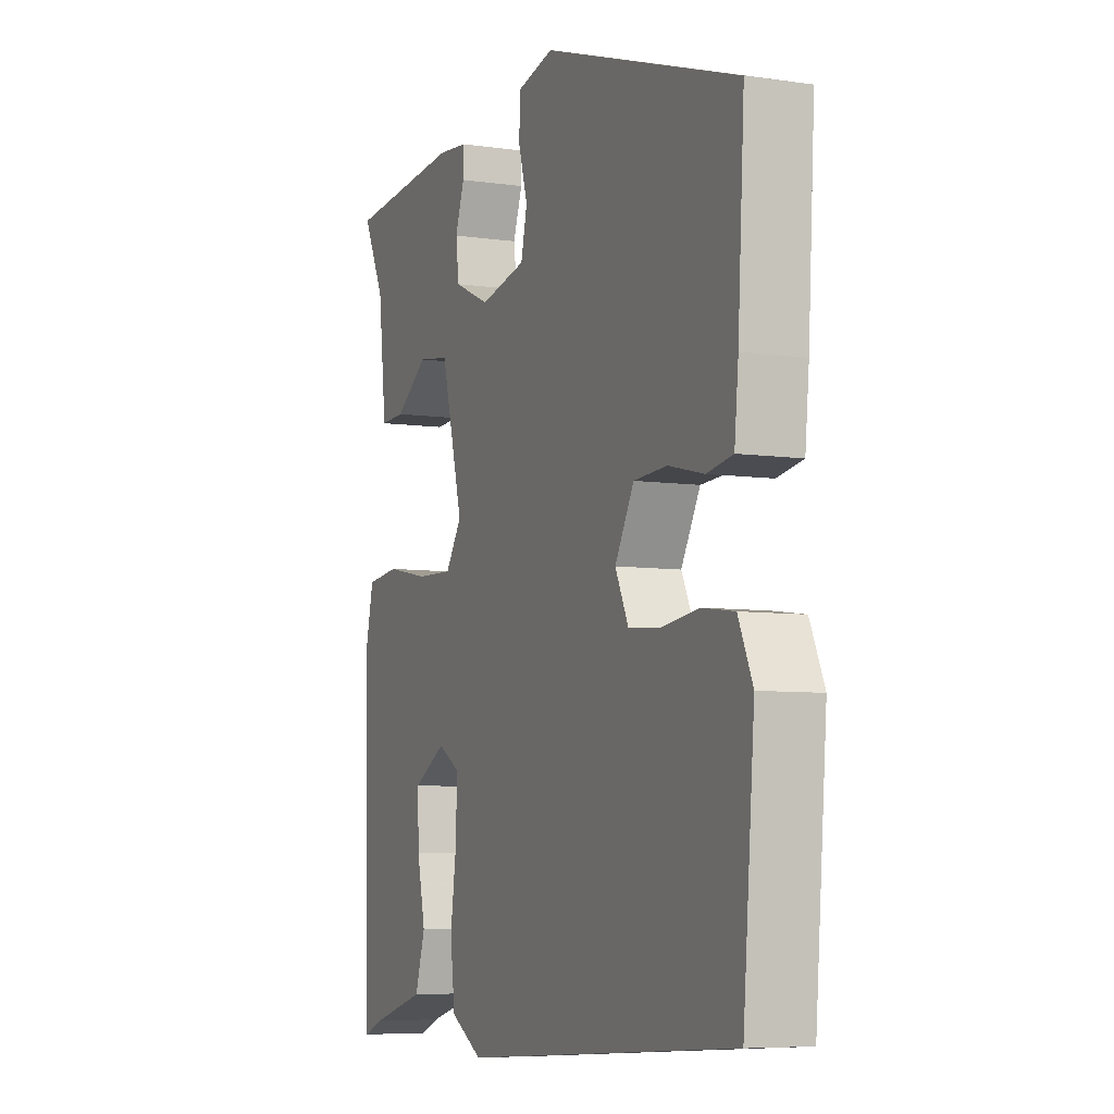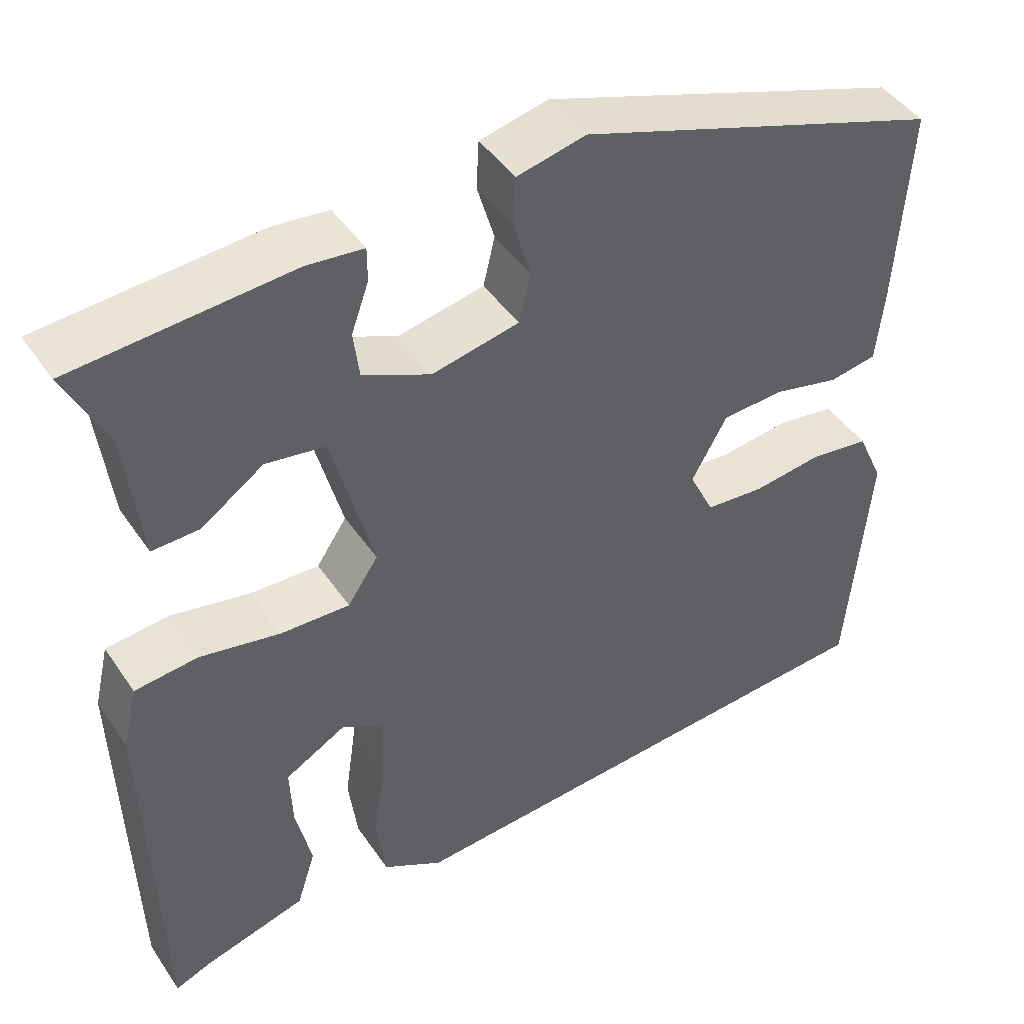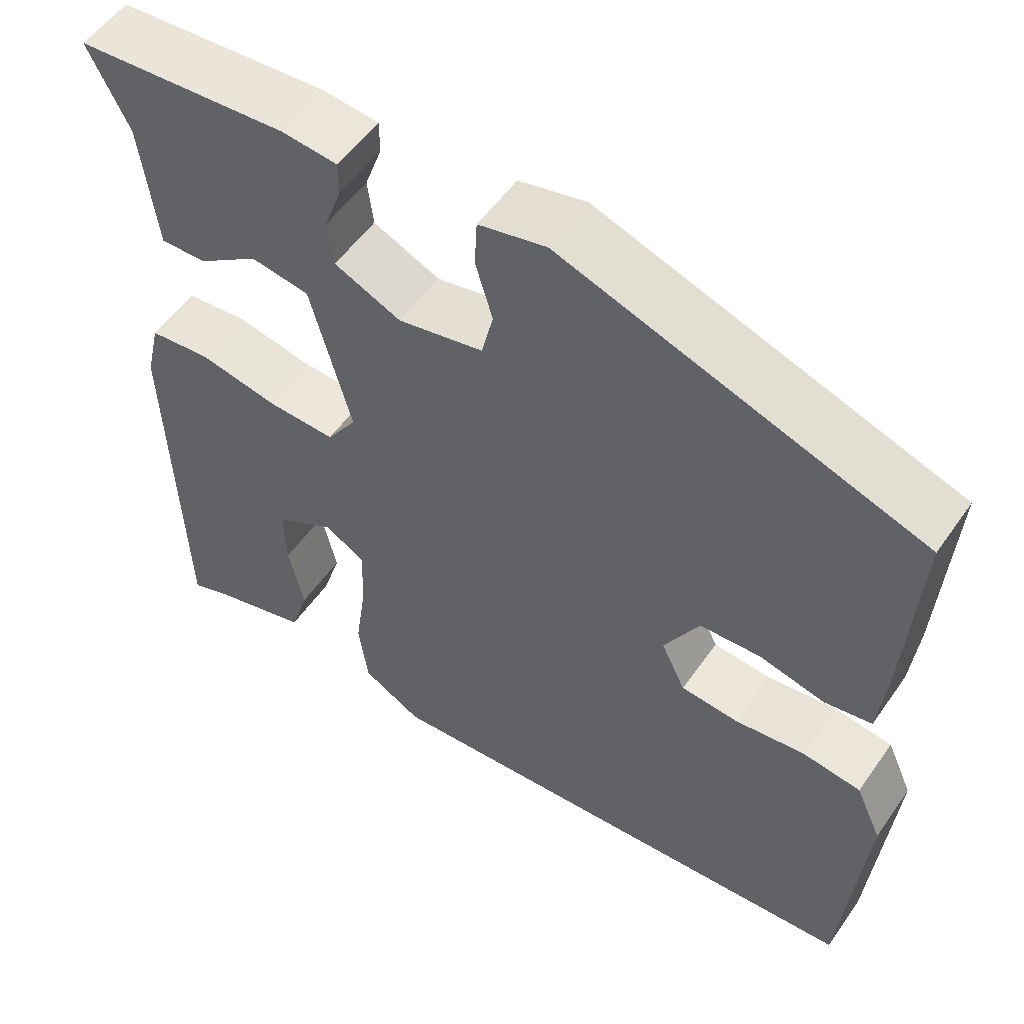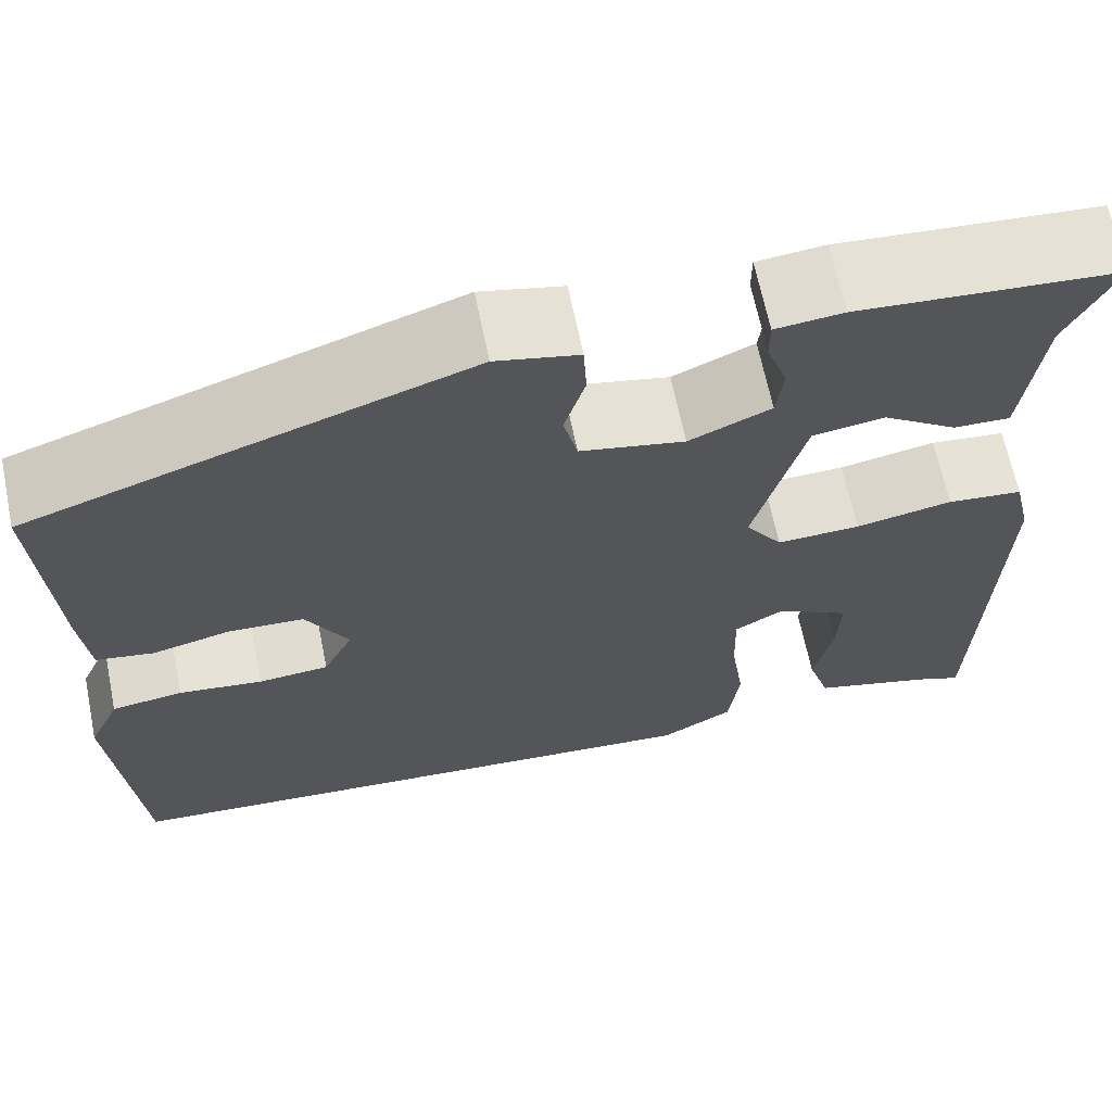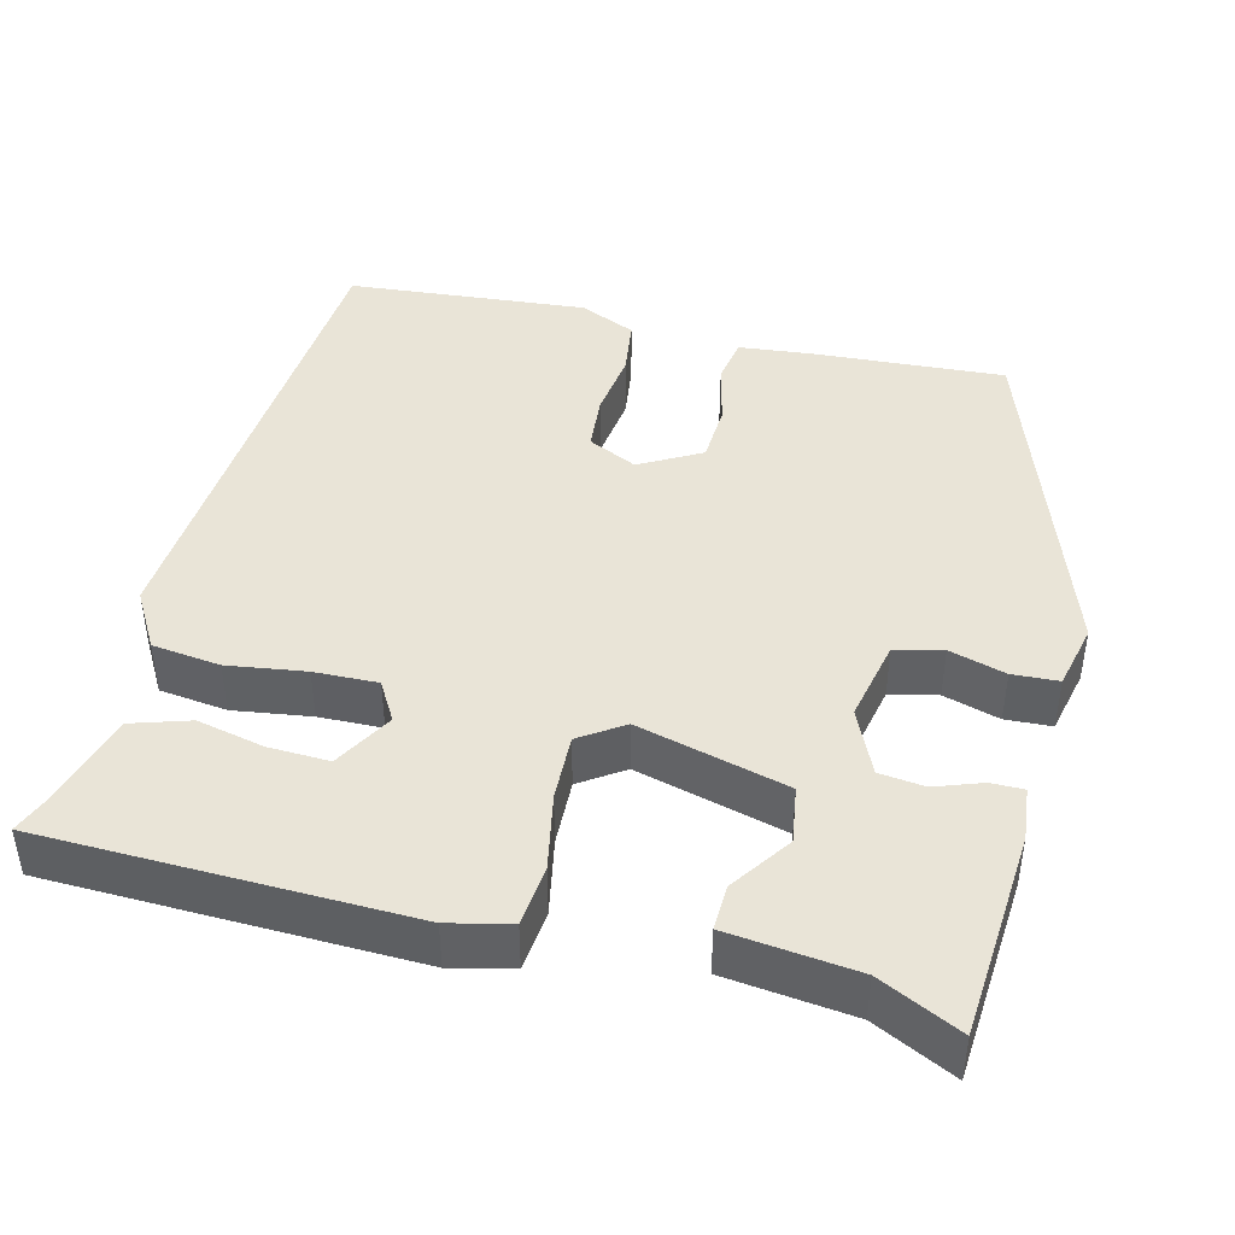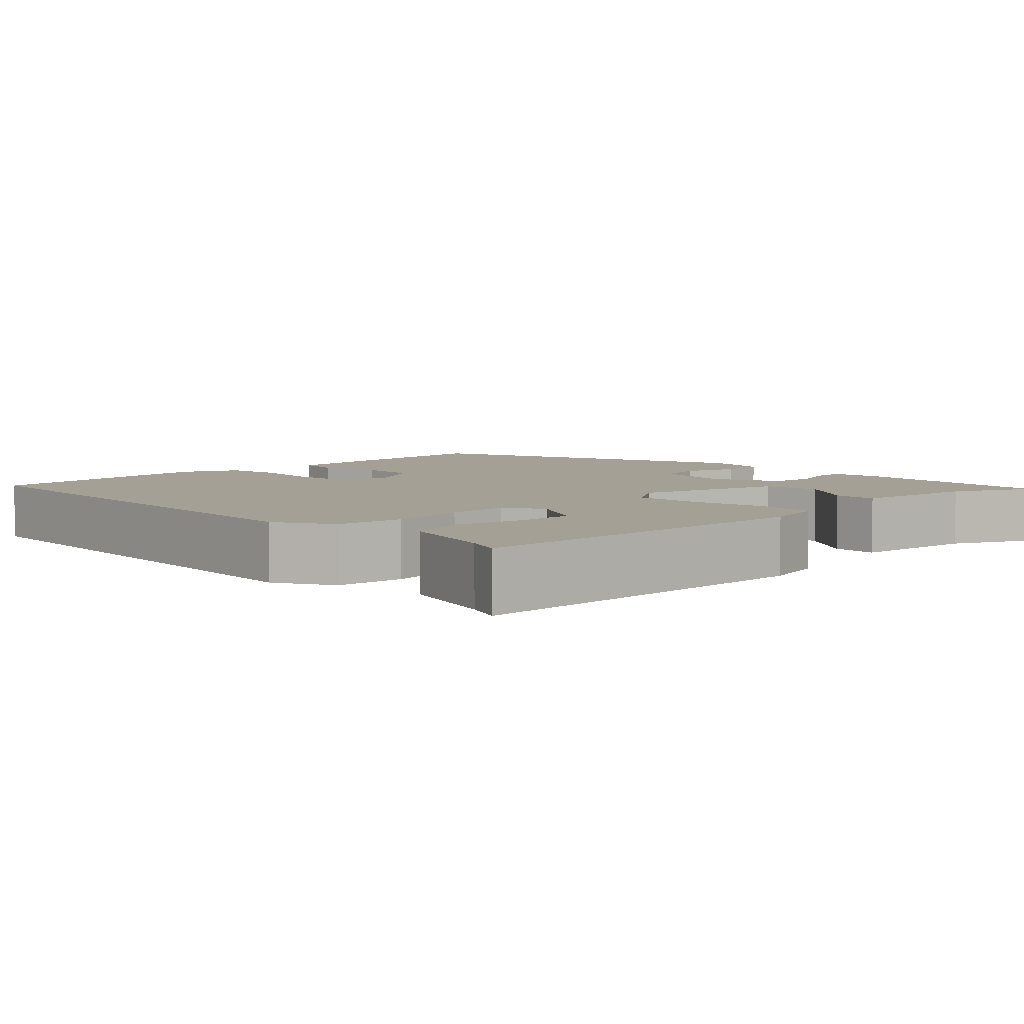
<metadata>
{"format":"obj","ext":"obj","renderer":"f3d","projection":"perspective","resolution":1024,"background":"white","views":[{"elev":-6.8,"azim":67.1,"up":"+Z"},{"elev":44.8,"azim":-31.9,"up":"+Z"},{"elev":54.2,"azim":34.3,"up":"+Z"},{"elev":66.1,"azim":168.4,"up":"+Z"},{"elev":43.2,"azim":-76.0,"up":"+Y"},{"elev":5.8,"azim":-134.6,"up":"+Y"}]}
</metadata>
<code>
v 0.505 0.07 -0.455
v -0.116 0.07 -0.499
v -0.189 0.07 -0.457
v -0.2 0.07 -0.371
v -0.186 0.07 -0.273
v -0.184 0.07 -0.193
v -0.234 0.07 -0.164
v -0.308 0.07 -0.206
v -0.305 0.07 -0.282
v -0.286 0.07 -0.367
v -0.309 0.07 -0.44
v -0.433 0.07 -0.475
v -0.478 0.07 -0.493
v -0.491 0.07 -0.034
v -0.473 0.07 0.043
v -0.397 0.07 0.051
v -0.3 0.07 0.032
v -0.216 0.07 0.029
v -0.179 0.07 0.084
v -0.229 0.07 0.273
v -0.301 0.07 0.284
v -0.376 0.07 0.232
v -0.433 0.07 0.23
v -0.452 0.07 0.391
v -0.502 0.07 0.493
v -0.24 0.07 0.513
v -0.172 0.07 0.506
v -0.172 0.07 0.465
v -0.193 0.07 0.406
v -0.186 0.07 0.349
v -0.104 0.07 0.312
v 0.001 0.07 0.334
v 0.015 0.07 0.394
v -0.006 0.07 0.465
v -0.003 0.07 0.523
v 0.08 0.07 0.542
v 0.521 0.07 0.392
v 0.506 0.07 0.147
v 0.497 0.07 0.058
v 0.439 0.07 0.048
v 0.359 0.07 0.067
v 0.284 0.07 0.063
v 0.241 0.07 -0.014
v 0.271 0.07 -0.076
v 0.342 0.07 -0.082
v 0.427 0.07 -0.071
v 0.499 0.07 -0.081
v 0.531 0.07 -0.152
v 0.505 0 -0.455
v -0.116 0 -0.499
v -0.189 0 -0.457
v -0.2 0 -0.371
v -0.186 0 -0.273
v -0.184 0 -0.193
v -0.234 0 -0.164
v -0.308 0 -0.206
v -0.305 0 -0.282
v -0.286 0 -0.367
v -0.309 0 -0.44
v -0.433 0 -0.475
v -0.478 0 -0.493
v -0.491 0 -0.034
v -0.473 0 0.043
v -0.397 0 0.051
v -0.3 0 0.032
v -0.216 0 0.029
v -0.179 0 0.084
v -0.229 0 0.273
v -0.301 0 0.284
v -0.376 0 0.232
v -0.433 0 0.23
v -0.452 0 0.391
v -0.502 0 0.493
v -0.24 0 0.513
v -0.172 0 0.506
v -0.172 0 0.465
v -0.193 0 0.406
v -0.186 0 0.349
v -0.104 0 0.312
v 0.001 0 0.334
v 0.015 0 0.394
v -0.006 0 0.465
v -0.003 0 0.523
v 0.08 0 0.542
v 0.521 0 0.392
v 0.506 0 0.147
v 0.497 0 0.058
v 0.439 0 0.048
v 0.359 0 0.067
v 0.284 0 0.063
v 0.241 0 -0.014
v 0.271 0 -0.076
v 0.342 0 -0.082
v 0.427 0 -0.071
v 0.499 0 -0.081
v 0.531 0 -0.152
f 45 46 47 48
f 44 45 48 1
f 38 39 40 41
f 38 41 42
f 37 38 42
f 36 37 42
f 33 34 35 36
f 32 33 36 42
f 31 32 42 43
f 26 27 28 29
f 24 25 26 29
f 24 29 30
f 21 22 23 24
f 20 21 24 30
f 19 20 30 31
f 14 15 16 17
f 12 13 14 17
f 12 17 18
f 9 10 11 12
f 8 9 12
f 8 12 18 19
f 2 3 4 5
f 44 1 2 5
f 44 5 6
f 19 31 43 44
f 19 44 6 7
f 7 8 19
f 96 95 94 93
f 49 96 93 92
f 89 88 87 86
f 90 89 86
f 90 86 85
f 90 85 84
f 84 83 82 81
f 90 84 81 80
f 91 90 80 79
f 77 76 75 74
f 77 74 73 72
f 78 77 72
f 72 71 70 69
f 78 72 69 68
f 79 78 68 67
f 65 64 63 62
f 65 62 61 60
f 66 65 60
f 60 59 58 57
f 60 57 56
f 67 66 60 56
f 53 52 51 50
f 53 50 49 92
f 54 53 92
f 92 91 79 67
f 55 54 92 67
f 67 56 55
f 1 49 50 2
f 2 50 51 3
f 3 51 52 4
f 4 52 53 5
f 5 53 54 6
f 6 54 55 7
f 7 55 56 8
f 8 56 57 9
f 9 57 58 10
f 10 58 59 11
f 11 59 60 12
f 12 60 61 13
f 13 61 62 14
f 14 62 63 15
f 15 63 64 16
f 16 64 65 17
f 17 65 66 18
f 18 66 67 19
f 19 67 68 20
f 20 68 69 21
f 21 69 70 22
f 22 70 71 23
f 23 71 72 24
f 24 72 73 25
f 25 73 74 26
f 26 74 75 27
f 27 75 76 28
f 28 76 77 29
f 29 77 78 30
f 30 78 79 31
f 31 79 80 32
f 32 80 81 33
f 33 81 82 34
f 34 82 83 35
f 35 83 84 36
f 36 84 85 37
f 37 85 86 38
f 38 86 87 39
f 39 87 88 40
f 40 88 89 41
f 41 89 90 42
f 42 90 91 43
f 43 91 92 44
f 44 92 93 45
f 45 93 94 46
f 46 94 95 47
f 47 95 96 48
f 48 96 49 1

</code>
